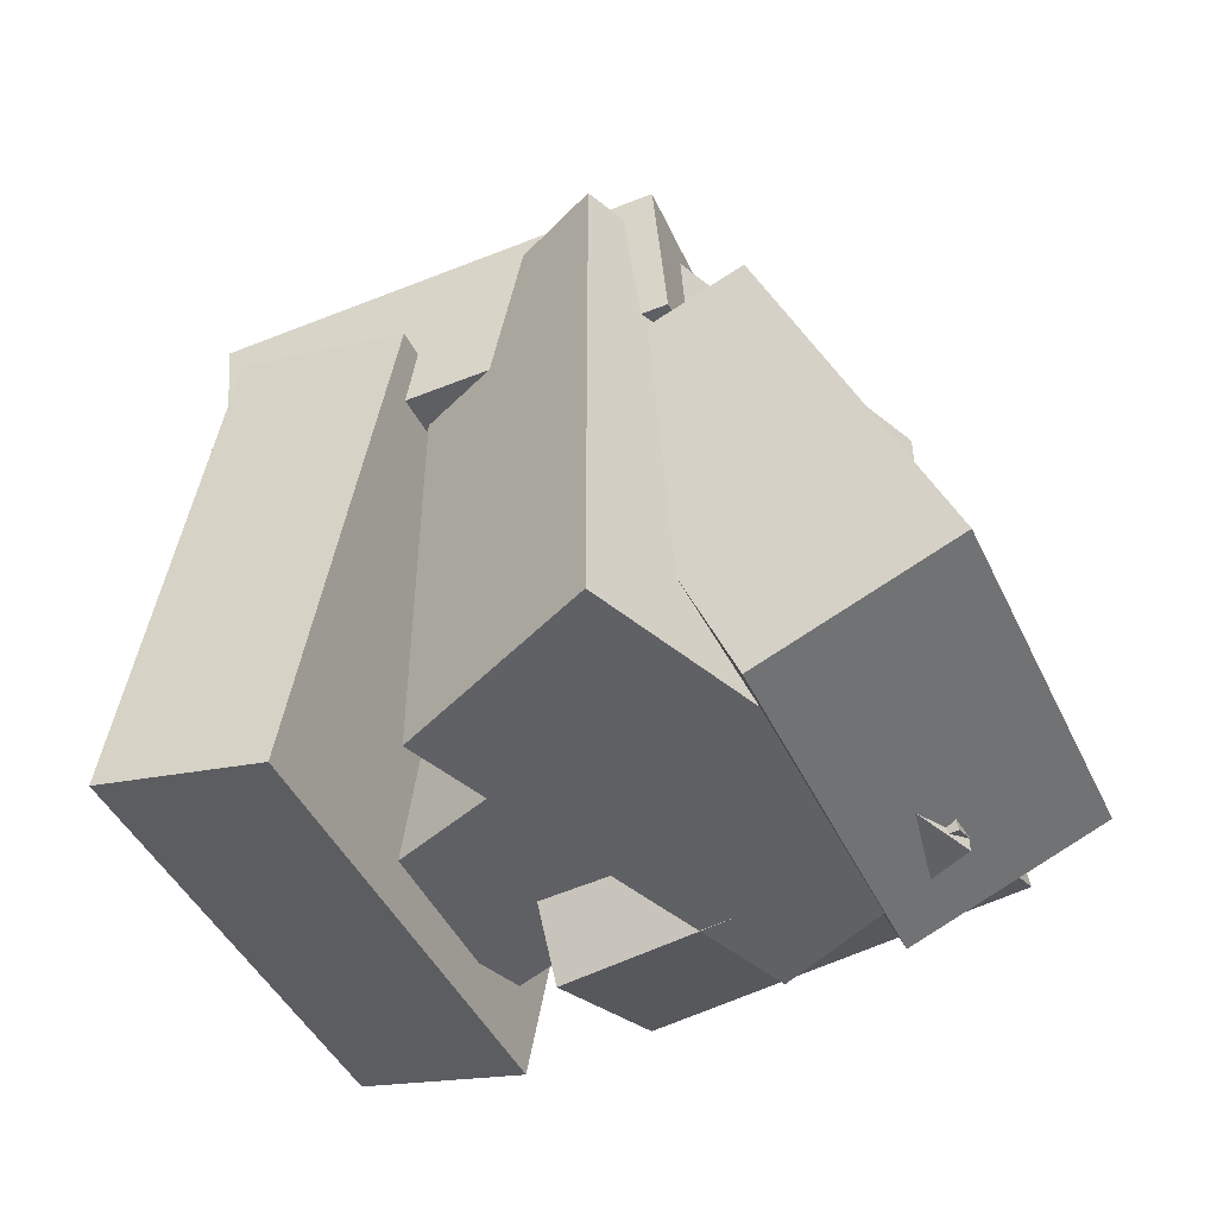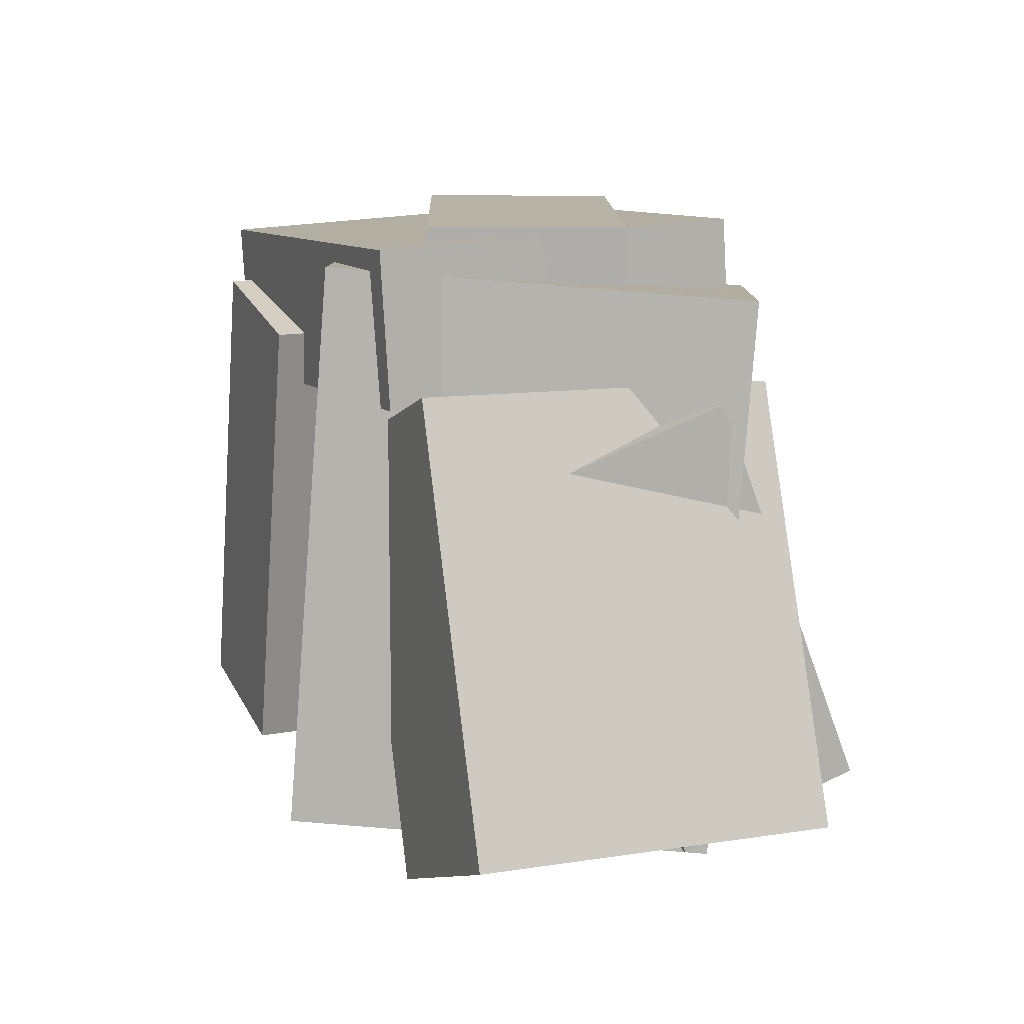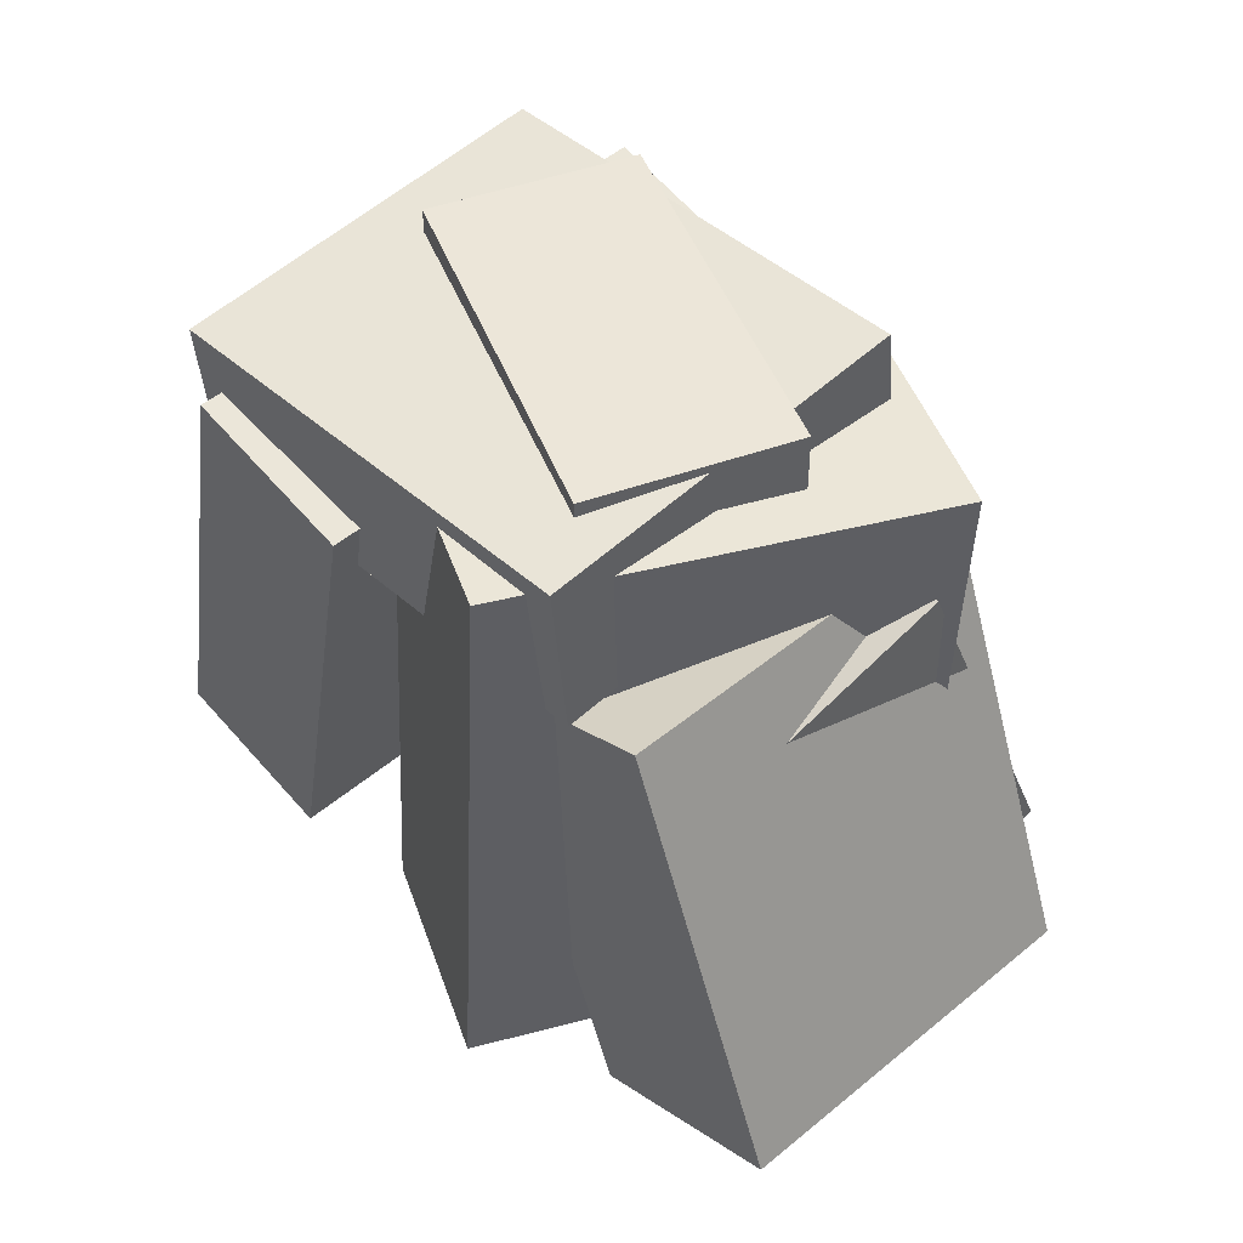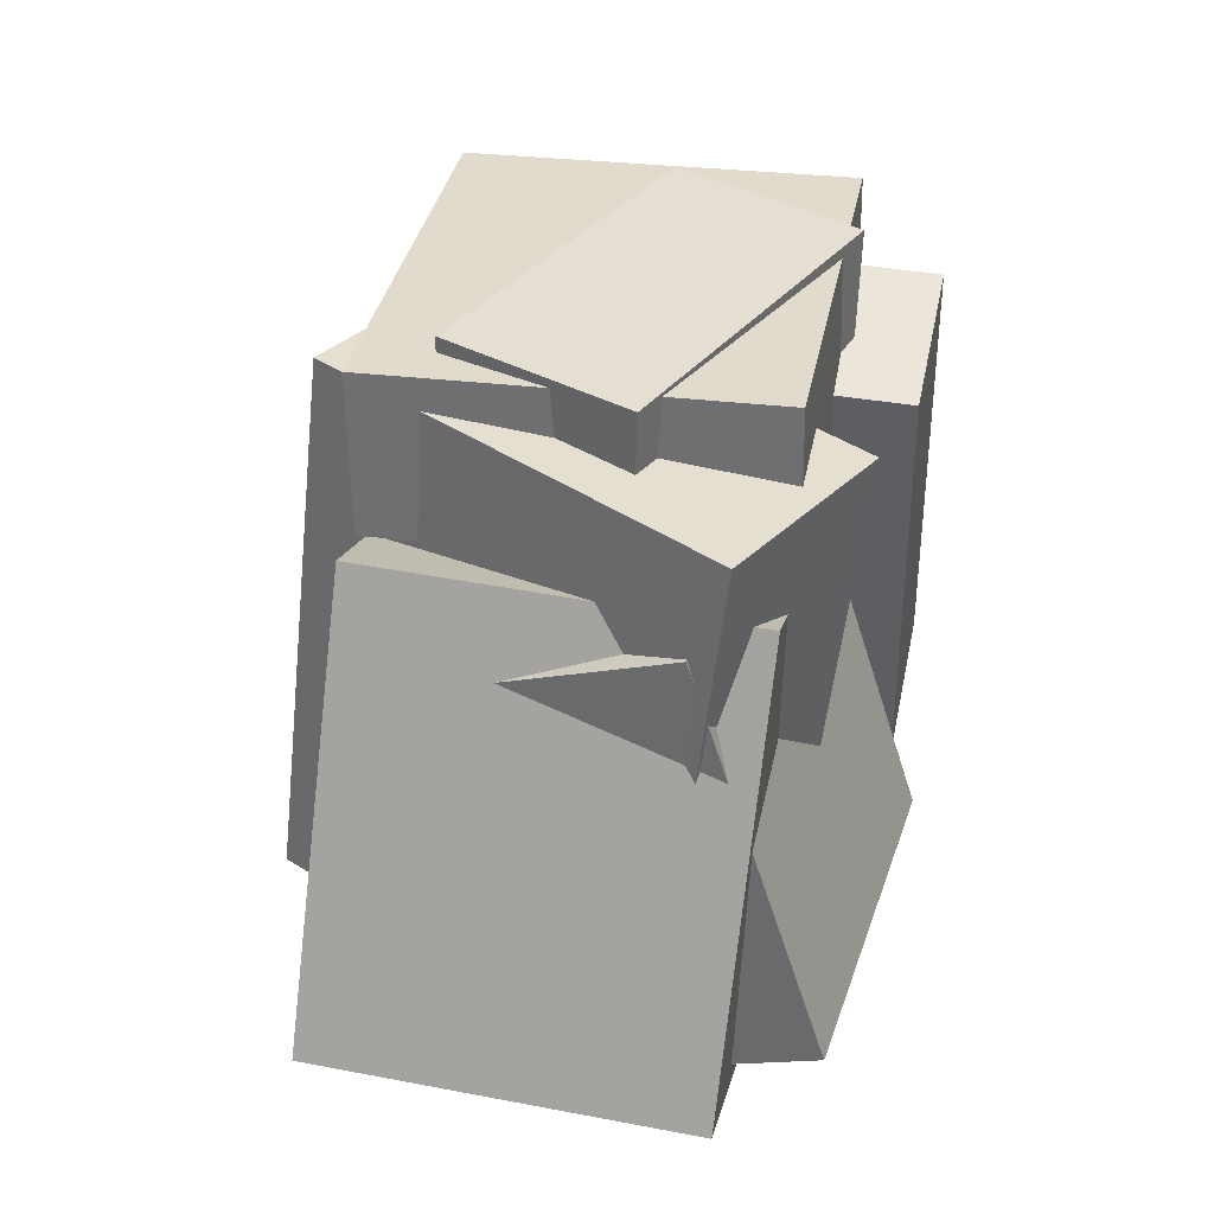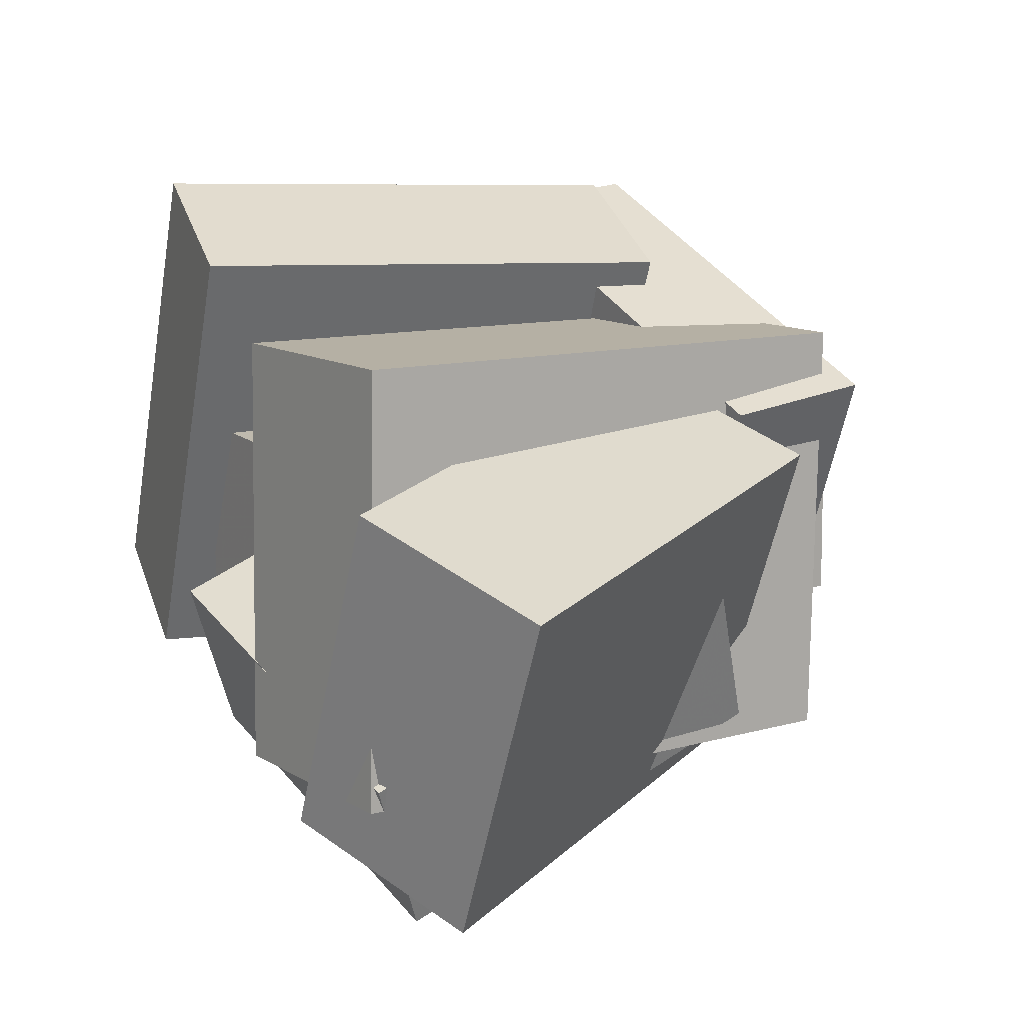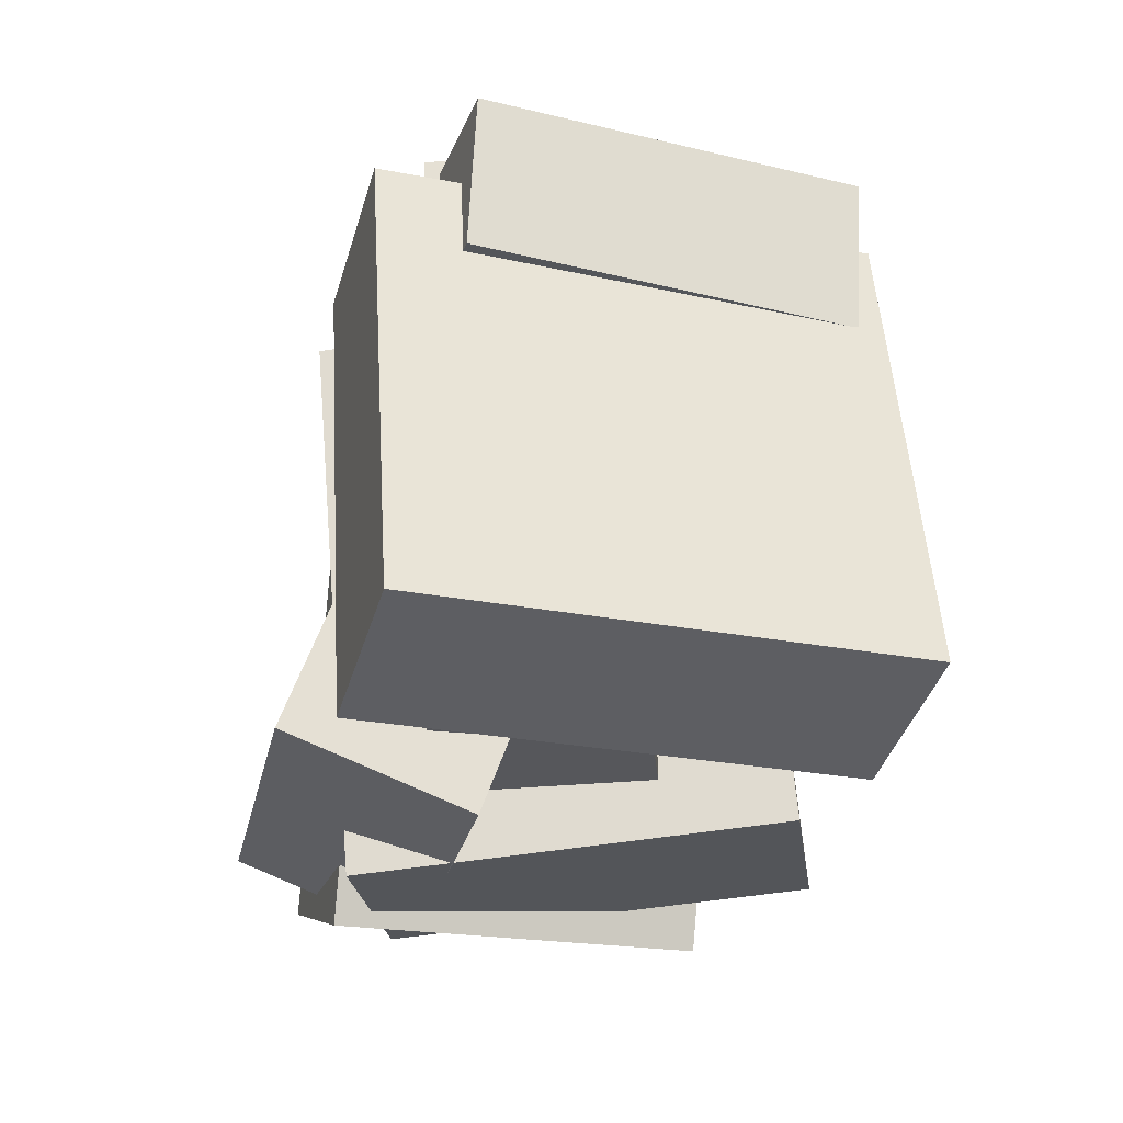
<metadata>
{"format":"obj","ext":"obj","renderer":"f3d","projection":"perspective","resolution":1024,"background":"white","views":[{"elev":-43.1,"azim":42.9,"up":"+Y"},{"elev":14.6,"azim":86.1,"up":"+Y"},{"elev":51.1,"azim":66.2,"up":"+Y"},{"elev":38.0,"azim":120.9,"up":"+Y"},{"elev":18.4,"azim":58.8,"up":"+Z"},{"elev":-29.1,"azim":-87.6,"up":"+Y"}]}
</metadata>
<code>
v -0.4555 0.05304 -0.06682
v -0.2779 0.03926 0.4072
v -0.4682 0.2623 -0.05598
v -0.2906 0.2485 0.4181
v 0.09257 0.0969 -0.271
v 0.2703 0.08312 0.203
v 0.07987 0.3061 -0.2602
v 0.2576 0.2924 0.2139
f 1.0 7.0 5.0
f 1.0 3.0 7.0
f 1.0 4.0 3.0
f 1.0 2.0 4.0
f 3.0 8.0 7.0
f 3.0 4.0 8.0
f 5.0 7.0 8.0
f 5.0 8.0 6.0
f 1.0 5.0 6.0
f 1.0 6.0 2.0
f 2.0 6.0 8.0
f 2.0 8.0 4.0
v 0.1887 -0.5568 -0.2766
v 0.347 -0.541 0.1899
v -0.03989 -0.00492 -0.2177
v 0.1184 0.01082 0.2488
v 0.4275 -0.4488 -0.3613
v 0.5858 -0.433 0.1052
v 0.1989 0.1031 -0.3023
v 0.3572 0.1188 0.1642
f 9.0 15.0 13.0
f 9.0 11.0 15.0
f 9.0 12.0 11.0
f 9.0 10.0 12.0
f 11.0 16.0 15.0
f 11.0 12.0 16.0
f 13.0 15.0 16.0
f 13.0 16.0 14.0
f 9.0 13.0 14.0
f 9.0 14.0 10.0
f 10.0 14.0 16.0
f 10.0 16.0 12.0
v -0.2827 -0.4569 -0.1302
v -0.2952 -0.4549 0.134
v -0.3065 0.2932 -0.1371
v -0.3189 0.2952 0.1272
v 0.2055 -0.4412 -0.1074
v 0.1931 -0.4392 0.1568
v 0.1817 0.3088 -0.1143
v 0.1693 0.3108 0.15
f 17.0 23.0 21.0
f 17.0 19.0 23.0
f 17.0 20.0 19.0
f 17.0 18.0 20.0
f 19.0 24.0 23.0
f 19.0 20.0 24.0
f 21.0 23.0 24.0
f 21.0 24.0 22.0
f 17.0 21.0 22.0
f 17.0 22.0 18.0
f 18.0 22.0 24.0
f 18.0 24.0 20.0
v 0.03743 -0.5496 -0.2432
v -0.01623 -0.5076 0.3199
v -0.02154 0.1975 -0.3045
v -0.07519 0.2395 0.2585
v 0.3284 -0.5245 -0.2173
v 0.2748 -0.4826 0.3457
v 0.2694 0.2226 -0.2786
v 0.2158 0.2645 0.2844
f 25.0 31.0 29.0
f 25.0 27.0 31.0
f 25.0 28.0 27.0
f 25.0 26.0 28.0
f 27.0 32.0 31.0
f 27.0 28.0 32.0
f 29.0 31.0 32.0
f 29.0 32.0 30.0
f 25.0 29.0 30.0
f 25.0 30.0 26.0
f 26.0 30.0 32.0
f 26.0 32.0 28.0
v -0.2207 -0.4666 -0.3002
v -0.1557 -0.5535 -0.0641
v -0.2118 0.05301 -0.1113
v -0.1468 -0.03392 0.1248
v 0.2719 -0.4306 -0.4225
v 0.3369 -0.5175 -0.1865
v 0.2808 0.08902 -0.2336
v 0.3458 0.002091 0.002434
f 33.0 39.0 37.0
f 33.0 35.0 39.0
f 33.0 36.0 35.0
f 33.0 34.0 36.0
f 35.0 40.0 39.0
f 35.0 36.0 40.0
f 37.0 39.0 40.0
f 37.0 40.0 38.0
f 33.0 37.0 38.0
f 33.0 38.0 34.0
f 34.0 38.0 40.0
f 34.0 40.0 36.0
v -0.5661 -0.4722 -0.1357
v -0.3566 -0.4658 0.4752
v -0.4525 0.171 -0.1814
v -0.243 0.1774 0.4295
v -0.3479 -0.516 -0.2101
v -0.1384 -0.5096 0.4008
v -0.2343 0.1271 -0.2558
v -0.02476 0.1335 0.3551
f 41.0 47.0 45.0
f 41.0 43.0 47.0
f 41.0 44.0 43.0
f 41.0 42.0 44.0
f 43.0 48.0 47.0
f 43.0 44.0 48.0
f 45.0 47.0 48.0
f 45.0 48.0 46.0
f 41.0 45.0 46.0
f 41.0 46.0 42.0
f 42.0 46.0 48.0
f 42.0 48.0 44.0

</code>
